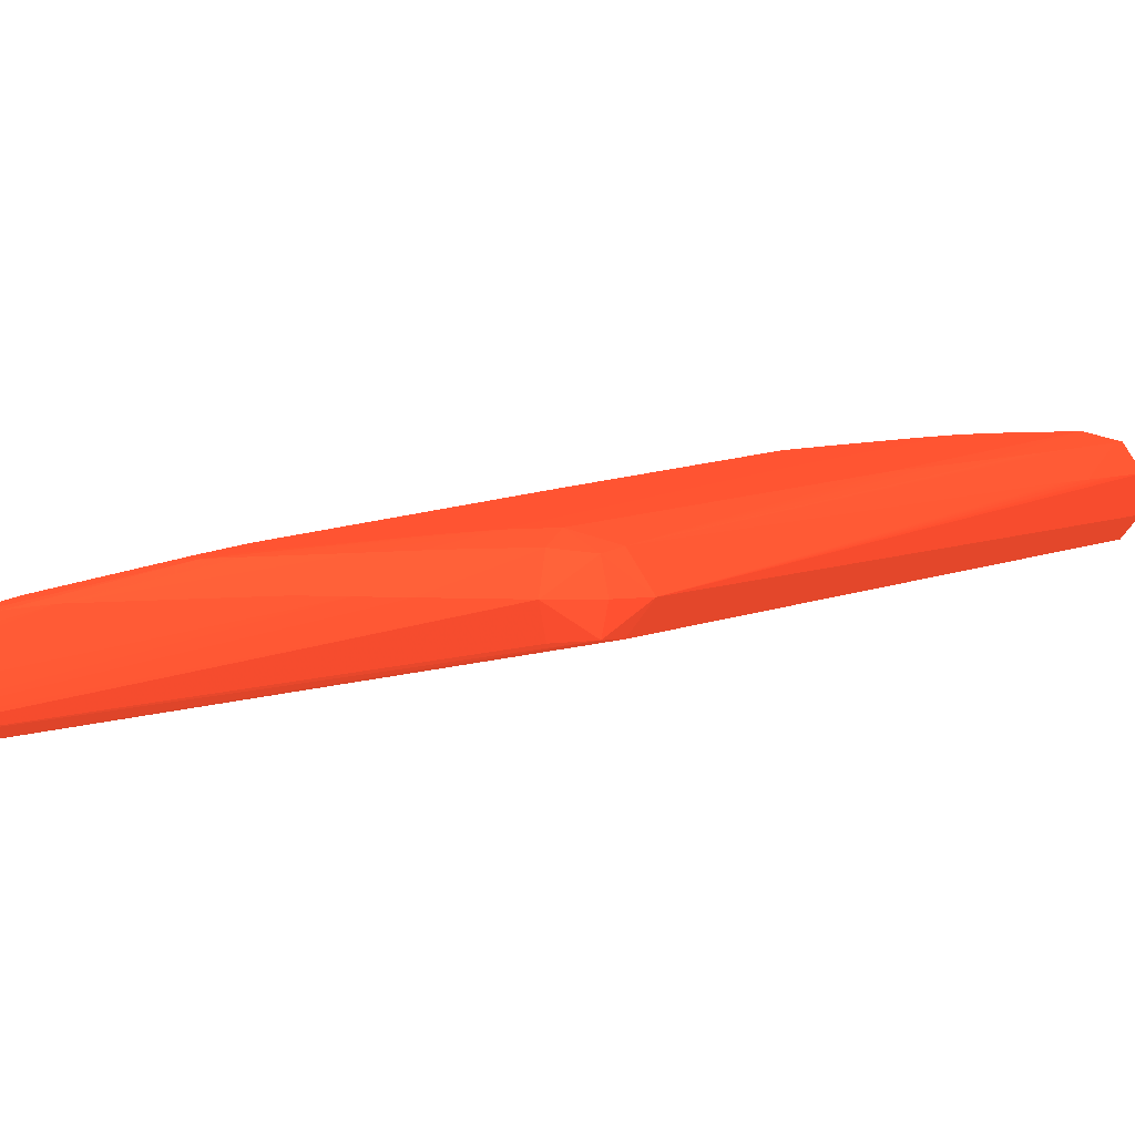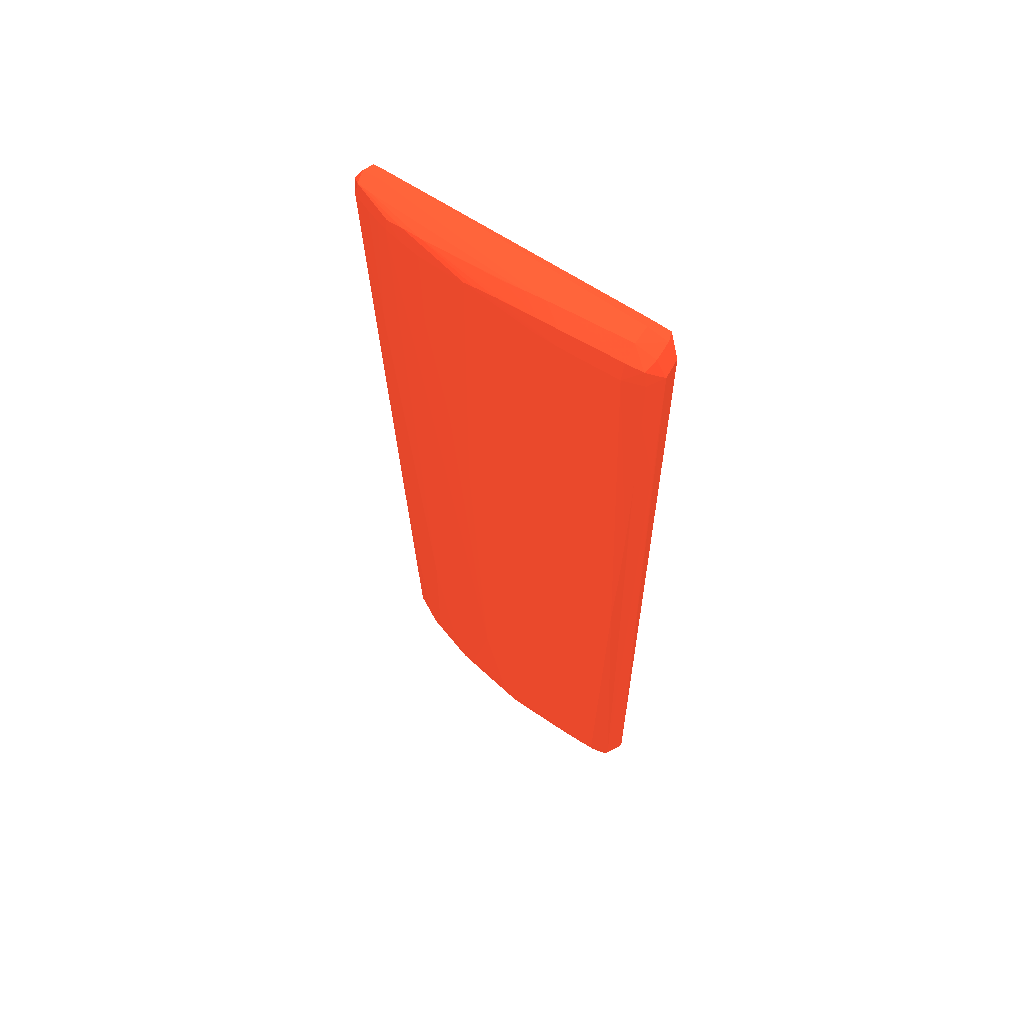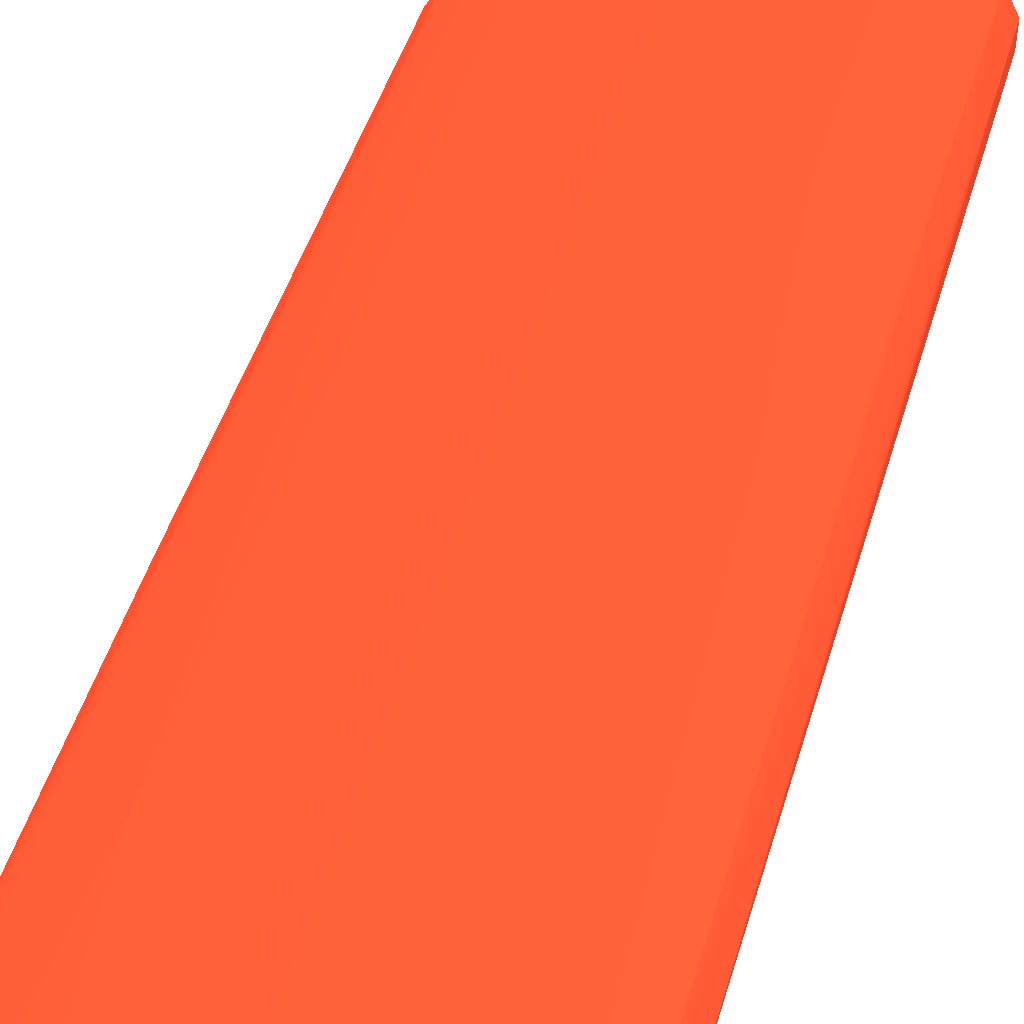
<metadata>
{"format":"obj","ext":"obj","renderer":"f3d","projection":"perspective","resolution":1024,"background":"white","views":[{"elev":2.4,"azim":-163.1,"up":"+Y"},{"elev":62.2,"azim":-149.2,"up":"+Z"},{"elev":37.7,"azim":-165.6,"up":"+Y"}]}
</metadata>
<code>
v 0.0191 0.03502 0.08383 0.6706 0.2078 0.1255
v 0.01906 0.03626 0.1099 0.6706 0.2078 0.1255
v 0.0191 0.03502 0.08507 0.6706 0.2078 0.1255
v 0.01856 0.03386 0.06023 0.6706 0.2078 0.1255
v 0.01856 0.03385 0.05899 0.6706 0.2078 0.1255
v 0.01855 0.03383 0.05775 0.6706 0.2078 0.1255
v 0.01853 0.03381 0.05651 0.6706 0.2078 0.1255
v 0.01909 0.03502 0.08259 0.6706 0.2078 0.1255
v 0.01903 0.03626 0.1087 0.6706 0.2078 0.1255
v 0.01845 0.03718 0.1099 0.6706 0.2078 0.1255
v 0.01829 0.03709 0.1109 0.6706 0.2078 0.1255
v 0.01851 0.03626 0.1109 0.6706 0.2078 0.1255
v 0.01835 0.03552 0.1107 0.6706 0.2078 0.1255
v 0.01855 0.03543 0.1099 0.6706 0.2078 0.1255
v 0.01905 0.03502 0.08756 0.6706 0.2078 0.1255
v 0.01908 0.03502 0.08631 0.6706 0.2078 0.1255
v 0.01907 0.03502 0.08135 0.6706 0.2078 0.1255
v 0.01857 0.03392 0.06396 0.6706 0.2078 0.1255
v 0.01857 0.0339 0.06272 0.6706 0.2078 0.1255
v 0.01857 0.03388 0.06148 0.6706 0.2078 0.1255
v 0.01733 0.03374 0.05651 0.6706 0.2078 0.1255
v 0.01833 0.034 0.05555 0.6706 0.2078 0.1255
v 0.01853 0.03478 0.05651 0.6706 0.2078 0.1255
v 0.01851 0.036 0.08383 0.6706 0.2078 0.1255
v 0.01904 0.03502 0.08011 0.6706 0.2078 0.1255
v 0.01901 0.03502 0.07886 0.6706 0.2078 0.1255
v 0.01842 0.03715 0.1087 0.6706 0.2078 0.1255
v 0.01733 0.03768 0.1099 0.6706 0.2078 0.1255
v 0.01849 0.03598 0.08259 0.6706 0.2078 0.1255
v 0.01846 0.03595 0.08135 0.6706 0.2078 0.1255
v 0.0158 0.0382 0.1107 0.6706 0.2078 0.1255
v 0.01484 0.03833 0.1109 0.6706 0.2078 0.1255
v 0.01733 0.0373 0.1109 0.6706 0.2078 0.1255
v 0.01741 0.03632 0.1109 0.6706 0.2078 0.1255
v 0.001181 0.0375 0.1114 0.6706 0.2078 0.1255
v 0.01788 0.03552 0.1107 0.6706 0.2078 0.1255
v 0.01783 0.03543 0.1099 0.6706 0.2078 0.1255
v 0.01799 0.03439 0.09458 0.6706 0.2078 0.1255
v 0.01806 0.03438 0.09377 0.6706 0.2078 0.1255
v 0.01817 0.03437 0.09252 0.6706 0.2078 0.1255
v 0.01825 0.03436 0.09128 0.6706 0.2078 0.1255
v 0.01833 0.03435 0.09004 0.6706 0.2078 0.1255
v 0.0184 0.03434 0.0888 0.6706 0.2078 0.1255
v 0.01845 0.03433 0.08756 0.6706 0.2078 0.1255
v 0.01849 0.03432 0.08631 0.6706 0.2078 0.1255
v 0.01901 0.03502 0.0888 0.6706 0.2078 0.1255
v 0.01852 0.03431 0.08507 0.6706 0.2078 0.1255
v 0.01854 0.03431 0.08383 0.6706 0.2078 0.1255
v 0.01857 0.03395 0.0652 0.6706 0.2078 0.1255
v -5.245e-05 0.03669 0.05651 0.6706 0.2078 0.1255
v 0.0001489 0.03672 0.05559 0.6706 0.2078 0.1255
v 0.01733 0.03406 0.05554 0.6706 0.2078 0.1255
v 0.01794 0.03439 0.09458 0.6706 0.2078 0.1255
v -2.11e-06 0.03676 0.1099 0.6706 0.2078 0.1255
v 0.001181 0.0375 0.05494 0.6706 0.2078 0.1255
v 0.003665 0.0375 0.05497 0.6706 0.2078 0.1255
v 0.004908 0.0375 0.05501 0.6706 0.2078 0.1255
v 0.01833 0.03465 0.05555 0.6706 0.2078 0.1255
v 0.01679 0.03568 0.05578 0.6706 0.2078 0.1255
v 0.01749 0.03541 0.05651 0.6706 0.2078 0.1255
v 0.01795 0.03564 0.067 0.6706 0.2078 0.1255
v 0.01798 0.03566 0.06769 0.6706 0.2078 0.1255
v 0.01809 0.03571 0.07017 0.6706 0.2078 0.1255
v 0.01814 0.03574 0.07141 0.6706 0.2078 0.1255
v 0.01819 0.03576 0.07265 0.6706 0.2078 0.1255
v 0.01824 0.03579 0.0739 0.6706 0.2078 0.1255
v 0.01828 0.03582 0.07514 0.6706 0.2078 0.1255
v 0.01832 0.03584 0.07638 0.6706 0.2078 0.1255
v 0.01836 0.03587 0.07762 0.6706 0.2078 0.1255
v 0.0184 0.0359 0.07886 0.6706 0.2078 0.1255
v 0.01843 0.03592 0.08011 0.6706 0.2078 0.1255
v 0.01839 0.03713 0.1074 0.6706 0.2078 0.1255
v 0.01733 0.03735 0.09998 0.6706 0.2078 0.1255
v 0.01655 0.038 0.1099 0.6706 0.2078 0.1255
v 0.01055 0.03937 0.1106 0.6706 0.2078 0.1255
v 0.01593 0.03823 0.1099 0.6706 0.2078 0.1255
v 0.01484 0.03851 0.1099 0.6706 0.2078 0.1255
v 0.0136 0.0388 0.1099 0.6706 0.2078 0.1255
v 0.0136 0.03847 0.111 0.6706 0.2078 0.1255
v 0.007392 0.03874 0.1114 0.6706 0.2078 0.1255
v 0.006149 0.03874 0.1115 0.6706 0.2078 0.1255
v 0.004908 0.03874 0.1115 0.6706 0.2078 0.1255
v 0.001181 0.03874 0.1116 0.6706 0.2078 0.1255
v -4.277e-05 0.0375 0.111 0.6706 0.2078 0.1255
v 0.0001683 0.03677 0.1108 0.6706 0.2078 0.1255
v 0.001181 0.03673 0.1109 0.6706 0.2078 0.1255
v -0.00067 0.0375 0.05651 0.6706 0.2078 0.1255
v -0.0006197 0.0375 0.1099 0.6706 0.2078 0.1255
v -5.632e-05 0.0375 0.05541 0.6706 0.2078 0.1255
v 0.001181 0.03665 0.05545 0.6706 0.2078 0.1255
v 0.000147 0.03835 0.05555 0.6706 0.2078 0.1255
v 0.001181 0.03846 0.05538 0.6706 0.2078 0.1255
v 0.002422 0.03843 0.05539 0.6706 0.2078 0.1255
v 0.003665 0.03838 0.05543 0.6706 0.2078 0.1255
v 0.006149 0.0375 0.05508 0.6706 0.2078 0.1255
v 0.01112 0.03726 0.05539 0.6706 0.2078 0.1255
v 0.01608 0.03585 0.05555 0.6706 0.2078 0.1255
v 0.01332 0.03697 0.05567 0.6706 0.2078 0.1255
v 0.01608 0.03609 0.05651 0.6706 0.2078 0.1255
v 0.01687 0.03572 0.05651 0.6706 0.2078 0.1255
v 0.01703 0.0358 0.06023 0.6706 0.2078 0.1255
v 0.01736 0.0366 0.08259 0.6706 0.2078 0.1255
v 0.01745 0.03713 0.09619 0.6706 0.2078 0.1255
v 0.01798 0.0369 0.09655 0.6706 0.2078 0.1255
v 0.01802 0.03692 0.09749 0.6706 0.2078 0.1255
v 0.01812 0.03697 0.09998 0.6706 0.2078 0.1255
v 0.01822 0.03702 0.1025 0.6706 0.2078 0.1255
v 0.01826 0.03705 0.1037 0.6706 0.2078 0.1255
v 0.01831 0.03707 0.1049 0.6706 0.2078 0.1255
v 0.01835 0.0371 0.1062 0.6706 0.2078 0.1255
v 0.01733 0.0373 0.09873 0.6706 0.2078 0.1255
v 0.01556 0.03693 0.07017 0.6706 0.2078 0.1255
v 0.01567 0.03698 0.07265 0.6706 0.2078 0.1255
v 0.009874 0.03941 0.1107 0.6706 0.2078 0.1255
v 0.01055 0.03937 0.1103 0.6706 0.2078 0.1255
v 0.009974 0.03943 0.1099 0.6706 0.2078 0.1255
v 0.008633 0.03956 0.1099 0.6706 0.2078 0.1255
v 0.006149 0.03978 0.1099 0.6706 0.2078 0.1255
v 0.004908 0.03988 0.1099 0.6706 0.2078 0.1255
v 0.0136 0.03864 0.1037 0.6706 0.2078 0.1255
v 0.01551 0.0369 0.06893 0.6706 0.2078 0.1255
v 0.01547 0.03689 0.0682 0.6706 0.2078 0.1255
v 0.01484 0.03737 0.07638 0.6706 0.2078 0.1255
v 0.01052 0.03813 0.06431 0.6706 0.2078 0.1255
v 0.0136 0.03868 0.1049 0.6706 0.2078 0.1255
v 0.008633 0.03874 0.1113 0.6706 0.2078 0.1255
v 0.008633 0.03947 0.1108 0.6706 0.2078 0.1255
v 0.007392 0.03952 0.1109 0.6706 0.2078 0.1255
v 0.006149 0.03958 0.111 0.6706 0.2078 0.1255
v 0.004908 0.03963 0.111 0.6706 0.2078 0.1255
v 0.003665 0.03966 0.111 0.6706 0.2078 0.1255
v 0.002422 0.03967 0.111 0.6706 0.2078 0.1255
v 0.001181 0.03969 0.111 0.6706 0.2078 0.1255
v 0.000147 0.03959 0.1109 0.6706 0.2078 0.1255
v -5.825e-05 0.03874 0.1111 0.6706 0.2078 0.1255
v -0.0006758 0.03874 0.1099 0.6706 0.2078 0.1255
v -0.00067 0.03874 0.1074 0.6706 0.2078 0.1255
v -0.0006662 0.03874 0.1062 0.6706 0.2078 0.1255
v -0.0006604 0.03874 0.1049 0.6706 0.2078 0.1255
v -0.0006526 0.03874 0.1037 0.6706 0.2078 0.1255
v -0.0006333 0.03874 0.1012 0.6706 0.2078 0.1255
v -0.0006197 0.03874 0.09998 0.6706 0.2078 0.1255
v -0.0006042 0.03874 0.09873 0.6706 0.2078 0.1255
v -0.0005868 0.03874 0.09749 0.6706 0.2078 0.1255
v -0.0005655 0.03874 0.09625 0.6706 0.2078 0.1255
v -5.825e-05 0.03847 0.05651 0.6706 0.2078 0.1255
v 0.001181 0.0388 0.05651 0.6706 0.2078 0.1255
v 0.002422 0.03875 0.05651 0.6706 0.2078 0.1255
v 0.004908 0.03832 0.05548 0.6706 0.2078 0.1255
v 0.007392 0.0375 0.05519 0.6706 0.2078 0.1255
v 0.006149 0.03826 0.05558 0.6706 0.2078 0.1255
v 0.007392 0.0382 0.05569 0.6706 0.2078 0.1255
v 0.008286 0.03815 0.0558 0.6706 0.2078 0.1255
v 0.01236 0.03711 0.05548 0.6706 0.2078 0.1255
v 0.01236 0.03736 0.05651 0.6706 0.2078 0.1255
v 0.01353 0.03703 0.05651 0.6706 0.2078 0.1255
v 0.0142 0.03685 0.05731 0.6706 0.2078 0.1255
v 0.01425 0.03689 0.05814 0.6706 0.2078 0.1255
v 0.01613 0.0366 0.06893 0.6706 0.2078 0.1255
v 0.01712 0.03708 0.09128 0.6706 0.2078 0.1255
v 0.009343 0.03938 0.1052 0.6706 0.2078 0.1255
v 0.01236 0.03866 0.09501 0.6706 0.2078 0.1255
v 0.01112 0.03872 0.0888 0.6706 0.2078 0.1255
v 0.009874 0.03825 0.0652 0.6706 0.2078 0.1255
v 0.009874 0.03858 0.07762 0.6706 0.2078 0.1255
v 0.009874 0.03868 0.08135 0.6706 0.2078 0.1255
v 0.009744 0.03942 0.1087 0.6706 0.2078 0.1255
v 0.004908 0.03985 0.1087 0.6706 0.2078 0.1255
v 0.009252 0.03936 0.1043 0.6706 0.2078 0.1255
v 0.004908 0.03955 0.09625 0.6706 0.2078 0.1255
v 0.004908 0.03958 0.09749 0.6706 0.2078 0.1255
v 0.004908 0.03961 0.09873 0.6706 0.2078 0.1255
v 0.004908 0.03964 0.09998 0.6706 0.2078 0.1255
v 0.004908 0.03976 0.1049 0.6706 0.2078 0.1255
v 0.003665 0.03988 0.1074 0.6706 0.2078 0.1255
v 0.003665 0.03994 0.1099 0.6706 0.2078 0.1255
v 0.003665 0.03963 0.09625 0.6706 0.2078 0.1255
v 0.003665 0.03966 0.09749 0.6706 0.2078 0.1255
v 0.01236 0.0385 0.09004 0.6706 0.2078 0.1255
v 0.01236 0.03858 0.09252 0.6706 0.2078 0.1255
v 0.01236 0.03862 0.09377 0.6706 0.2078 0.1255
v 0.01484 0.03732 0.07514 0.6706 0.2078 0.1255
v 0.009299 0.03813 0.0581 0.6706 0.2078 0.1255
v 0.00998 0.0382 0.06392 0.6706 0.2078 0.1255
v 0.01112 0.03868 0.08756 0.6706 0.2078 0.1255
v 0.001181 0.04 0.1099 0.6706 0.2078 0.1255
v -5.825e-05 0.03969 0.1099 0.6706 0.2078 0.1255
v -5.632e-05 0.03968 0.1087 0.6706 0.2078 0.1255
v -5.245e-05 0.03966 0.1074 0.6706 0.2078 0.1255
v -4.857e-05 0.03965 0.1062 0.6706 0.2078 0.1255
v -4.277e-05 0.03963 0.1049 0.6706 0.2078 0.1255
v -3.502e-05 0.03962 0.1037 0.6706 0.2078 0.1255
v -2.534e-05 0.03961 0.1025 0.6706 0.2078 0.1255
v -1.566e-05 0.03959 0.1012 0.6706 0.2078 0.1255
v 0.000418 0.0394 0.08383 0.6706 0.2078 0.1255
v 0.0005206 0.03937 0.08158 0.6706 0.2078 0.1255
v -2.11e-06 0.03958 0.09998 0.6706 0.2078 0.1255
v 1.338e-05 0.03957 0.09873 0.6706 0.2078 0.1255
v 3.274e-05 0.03955 0.09749 0.6706 0.2078 0.1255
v 5.21e-05 0.03954 0.09625 0.6706 0.2078 0.1255
v 7.533e-05 0.03952 0.09501 0.6706 0.2078 0.1255
v 0.0001295 0.0395 0.09252 0.6706 0.2078 0.1255
v 0.0001624 0.03948 0.09128 0.6706 0.2078 0.1255
v 0.0001973 0.03947 0.09004 0.6706 0.2078 0.1255
v 0.0002341 0.03945 0.0888 0.6706 0.2078 0.1255
v 0.0002747 0.03944 0.08756 0.6706 0.2078 0.1255
v 0.0003193 0.03943 0.08631 0.6706 0.2078 0.1255
v 0.0003677 0.03941 0.08507 0.6706 0.2078 0.1255
v 0.000904 0.03937 0.08158 0.6706 0.2078 0.1255
v 0.002476 0.03938 0.08378 0.6706 0.2078 0.1255
v 0.00315 0.03937 0.08417 0.6706 0.2078 0.1255
v 0.003665 0.03871 0.05899 0.6706 0.2078 0.1255
v 0.003665 0.03868 0.05775 0.6706 0.2078 0.1255
v 0.003665 0.03865 0.05651 0.6706 0.2078 0.1255
v 0.004317 0.03937 0.08682 0.6706 0.2078 0.1255
v 0.007392 0.03829 0.05651 0.6706 0.2078 0.1255
v 0.008501 0.03817 0.05651 0.6706 0.2078 0.1255
v 0.009122 0.03808 0.05651 0.6706 0.2078 0.1255
v 0.003665 0.03957 0.09377 0.6706 0.2078 0.1255
v 0.004908 0.03952 0.09501 0.6706 0.2078 0.1255
v 0.008737 0.03818 0.05771 0.6706 0.2078 0.1255
v 0.002422 0.03944 0.08631 0.6706 0.2078 0.1255
v 0.001181 0.0395 0.08756 0.6706 0.2078 0.1255
f 1 2 3
f 1 3 4
f 1 4 5
f 1 5 6
f 1 6 7
f 1 7 8
f 1 8 2
f 2 9 10
f 2 10 11
f 2 11 12
f 2 12 13
f 2 13 14
f 2 14 15
f 2 15 16
f 2 16 3
f 2 8 17
f 2 17 9
f 3 16 18
f 3 18 19
f 3 19 20
f 3 20 4
f 4 20 7
f 4 7 5
f 5 7 6
f 7 21 22
f 7 22 58
f 7 58 23
f 7 23 17
f 7 17 8
f 7 20 21
f 9 24 10
f 9 17 25
f 9 25 26
f 9 26 24
f 10 27 28
f 10 28 11
f 10 24 29
f 10 29 30
f 10 30 27
f 11 31 32
f 11 32 33
f 11 33 12
f 11 28 31
f 12 33 34
f 12 34 13
f 13 34 35
f 13 35 36
f 13 36 37
f 13 37 14
f 14 37 53
f 14 53 38
f 14 38 39
f 14 39 40
f 14 40 41
f 14 41 42
f 14 42 43
f 14 43 44
f 14 44 45
f 14 45 46
f 14 46 15
f 15 46 45
f 15 45 47
f 15 47 16
f 16 47 48
f 16 48 49
f 16 49 18
f 17 23 25
f 18 49 48
f 18 48 47
f 18 47 45
f 18 45 44
f 18 44 43
f 18 43 19
f 19 43 42
f 19 42 41
f 19 41 40
f 19 40 39
f 19 39 38
f 19 38 21
f 19 21 20
f 21 50 51
f 21 51 52
f 21 52 22
f 21 38 53
f 21 53 54
f 21 54 50
f 22 52 55
f 22 55 56
f 22 56 57
f 22 57 58
f 23 58 59
f 23 59 60
f 23 60 61
f 23 61 62
f 23 62 63
f 23 63 64
f 23 64 65
f 23 65 66
f 23 66 67
f 23 67 68
f 23 68 69
f 23 69 70
f 23 70 71
f 23 71 30
f 23 30 29
f 23 29 24
f 23 24 26
f 23 26 25
f 27 72 73
f 27 73 28
f 27 30 71
f 27 71 70
f 27 70 72
f 28 74 31
f 28 73 74
f 31 75 32
f 31 74 76
f 31 76 77
f 31 77 78
f 31 78 75
f 32 75 79
f 32 79 33
f 33 79 80
f 33 80 81
f 33 81 34
f 34 81 82
f 34 82 35
f 35 82 83
f 35 83 84
f 35 84 85
f 35 85 86
f 35 86 36
f 36 86 85
f 36 85 37
f 37 85 53
f 50 87 51
f 50 54 88
f 50 88 87
f 51 87 89
f 51 89 55
f 51 55 90
f 51 90 52
f 52 90 55
f 53 85 54
f 54 85 88
f 55 89 91
f 55 91 92
f 55 92 56
f 56 92 93
f 56 93 57
f 57 93 94
f 57 94 95
f 57 95 58
f 58 95 96
f 58 96 97
f 58 97 59
f 59 97 98
f 59 98 99
f 59 99 100
f 59 100 60
f 60 100 61
f 61 100 101
f 61 101 102
f 61 102 103
f 61 103 104
f 61 104 105
f 61 105 62
f 62 105 106
f 62 106 63
f 63 106 64
f 64 106 65
f 65 106 107
f 65 107 66
f 66 107 108
f 66 108 67
f 67 108 109
f 67 109 68
f 68 109 110
f 68 110 69
f 69 110 72
f 69 72 70
f 72 110 73
f 73 110 109
f 73 109 108
f 73 108 111
f 73 111 112
f 73 112 113
f 73 113 74
f 74 113 76
f 75 114 79
f 75 78 115
f 75 115 116
f 75 116 117
f 75 117 118
f 75 118 119
f 75 119 114
f 76 120 77
f 76 113 112
f 76 112 121
f 76 121 122
f 76 122 123
f 76 123 124
f 76 124 120
f 77 120 125
f 77 125 78
f 78 125 115
f 79 126 80
f 79 114 127
f 79 127 128
f 79 128 126
f 80 126 129
f 80 129 130
f 80 130 81
f 81 130 82
f 82 130 131
f 82 131 132
f 82 132 133
f 82 133 83
f 83 133 134
f 83 134 135
f 83 135 84
f 84 135 136
f 84 136 88
f 84 88 85
f 87 136 137
f 87 137 138
f 87 138 139
f 87 139 140
f 87 140 141
f 87 141 142
f 87 142 143
f 87 143 144
f 87 144 145
f 87 145 146
f 87 146 91
f 87 91 89
f 87 88 136
f 91 146 147
f 91 147 92
f 92 147 93
f 93 147 148
f 93 148 94
f 94 149 95
f 94 148 149
f 95 149 150
f 95 150 96
f 96 150 149
f 96 149 151
f 96 151 152
f 96 152 153
f 96 153 154
f 96 154 97
f 97 154 98
f 98 154 153
f 98 153 155
f 98 155 156
f 98 156 99
f 99 156 157
f 99 157 158
f 99 158 122
f 99 122 100
f 100 122 159
f 100 159 101
f 101 159 102
f 102 159 160
f 102 160 103
f 103 160 111
f 103 111 104
f 104 111 105
f 105 111 106
f 106 111 107
f 107 111 108
f 111 160 122
f 111 122 121
f 111 121 112
f 114 119 127
f 115 161 116
f 115 125 162
f 115 162 163
f 115 163 164
f 115 164 165
f 115 165 166
f 115 166 161
f 116 161 167
f 116 167 117
f 117 167 161
f 117 161 118
f 118 168 119
f 118 161 169
f 118 169 170
f 118 170 171
f 118 171 172
f 118 172 173
f 118 173 174
f 118 174 168
f 119 175 176
f 119 176 130
f 119 130 129
f 119 129 127
f 119 168 219
f 119 219 177
f 119 177 178
f 119 178 175
f 120 179 180
f 120 180 181
f 120 181 162
f 120 162 125
f 120 124 179
f 122 158 182
f 122 182 123
f 122 160 159
f 123 182 158
f 123 158 156
f 123 156 155
f 123 155 124
f 124 155 183
f 124 183 184
f 124 184 163
f 124 163 185
f 124 185 162
f 124 162 181
f 124 181 180
f 124 180 179
f 126 128 129
f 127 129 128
f 130 176 186
f 130 186 131
f 131 186 132
f 132 186 133
f 133 186 134
f 134 186 187
f 134 187 136
f 134 136 135
f 136 187 137
f 137 187 138
f 138 187 139
f 139 187 140
f 140 187 141
f 141 187 188
f 141 188 189
f 141 189 142
f 142 189 190
f 142 190 143
f 143 190 191
f 143 191 144
f 144 191 192
f 144 192 193
f 144 193 194
f 144 194 145
f 145 194 146
f 146 195 196
f 146 196 147
f 146 194 197
f 146 197 198
f 146 198 199
f 146 199 200
f 146 200 201
f 146 201 202
f 146 202 203
f 146 203 204
f 146 204 205
f 146 205 206
f 146 206 207
f 146 207 208
f 146 208 195
f 147 196 209
f 147 209 210
f 147 210 211
f 147 211 148
f 148 212 213
f 148 213 214
f 148 214 153
f 148 153 152
f 148 152 151
f 148 151 149
f 148 211 215
f 148 215 212
f 153 214 216
f 153 216 217
f 153 217 218
f 153 218 155
f 155 218 183
f 156 158 157
f 161 166 183
f 161 183 169
f 162 185 163
f 163 184 164
f 164 184 183
f 164 183 165
f 165 183 166
f 168 174 215
f 168 215 219
f 169 215 220
f 169 220 170
f 169 183 221
f 169 221 217
f 169 217 216
f 169 216 214
f 169 214 213
f 169 213 215
f 170 220 215
f 170 215 171
f 171 215 172
f 172 215 173
f 173 215 174
f 175 186 176
f 175 178 210
f 175 210 222
f 175 222 186
f 177 219 211
f 177 211 210
f 177 210 178
f 183 218 217
f 183 217 221
f 186 207 206
f 186 206 205
f 186 205 203
f 186 203 202
f 186 202 201
f 186 201 200
f 186 200 199
f 186 199 198
f 186 198 197
f 186 197 194
f 186 194 193
f 186 193 191
f 186 191 189
f 186 189 187
f 186 222 223
f 186 223 209
f 186 209 196
f 186 196 195
f 186 195 207
f 187 189 188
f 189 191 190
f 191 193 192
f 195 208 207
f 203 205 204
f 209 223 210
f 210 223 222
f 211 219 215
f 212 215 213

</code>
